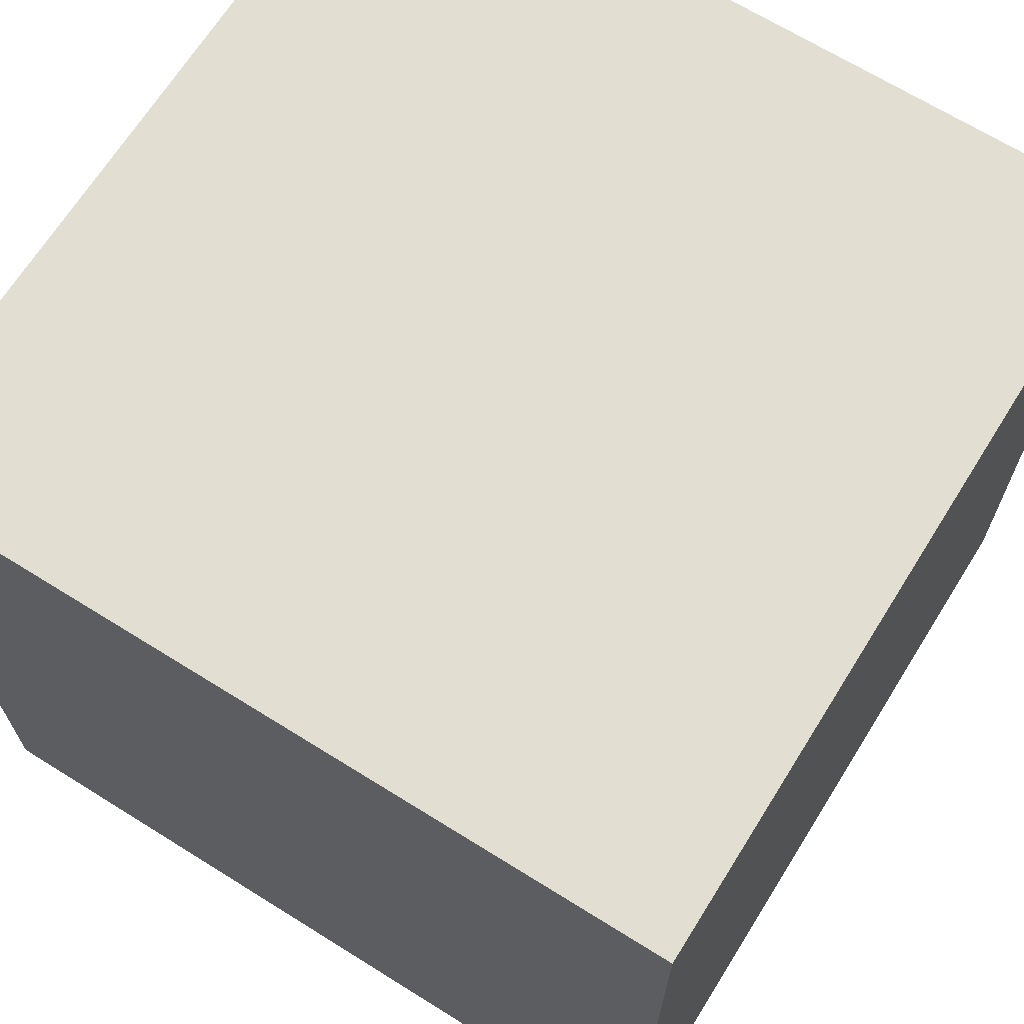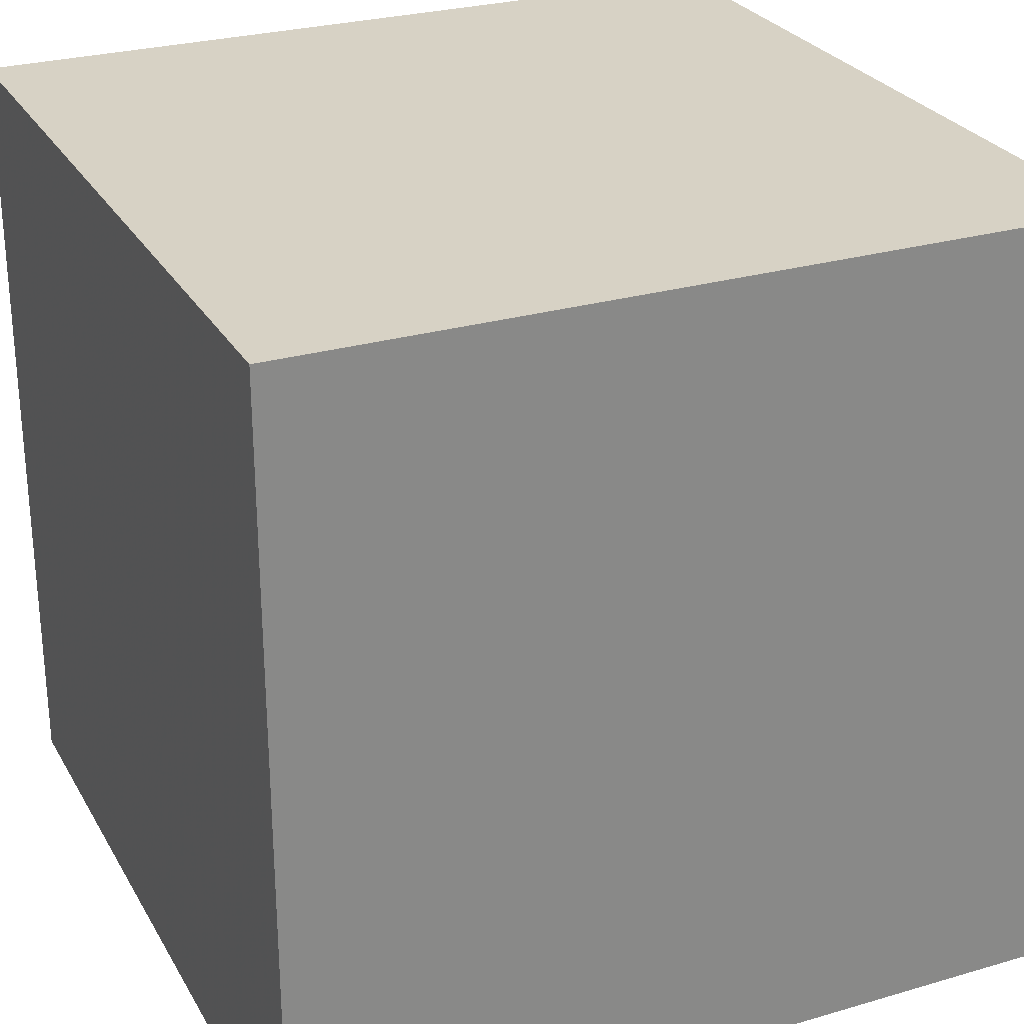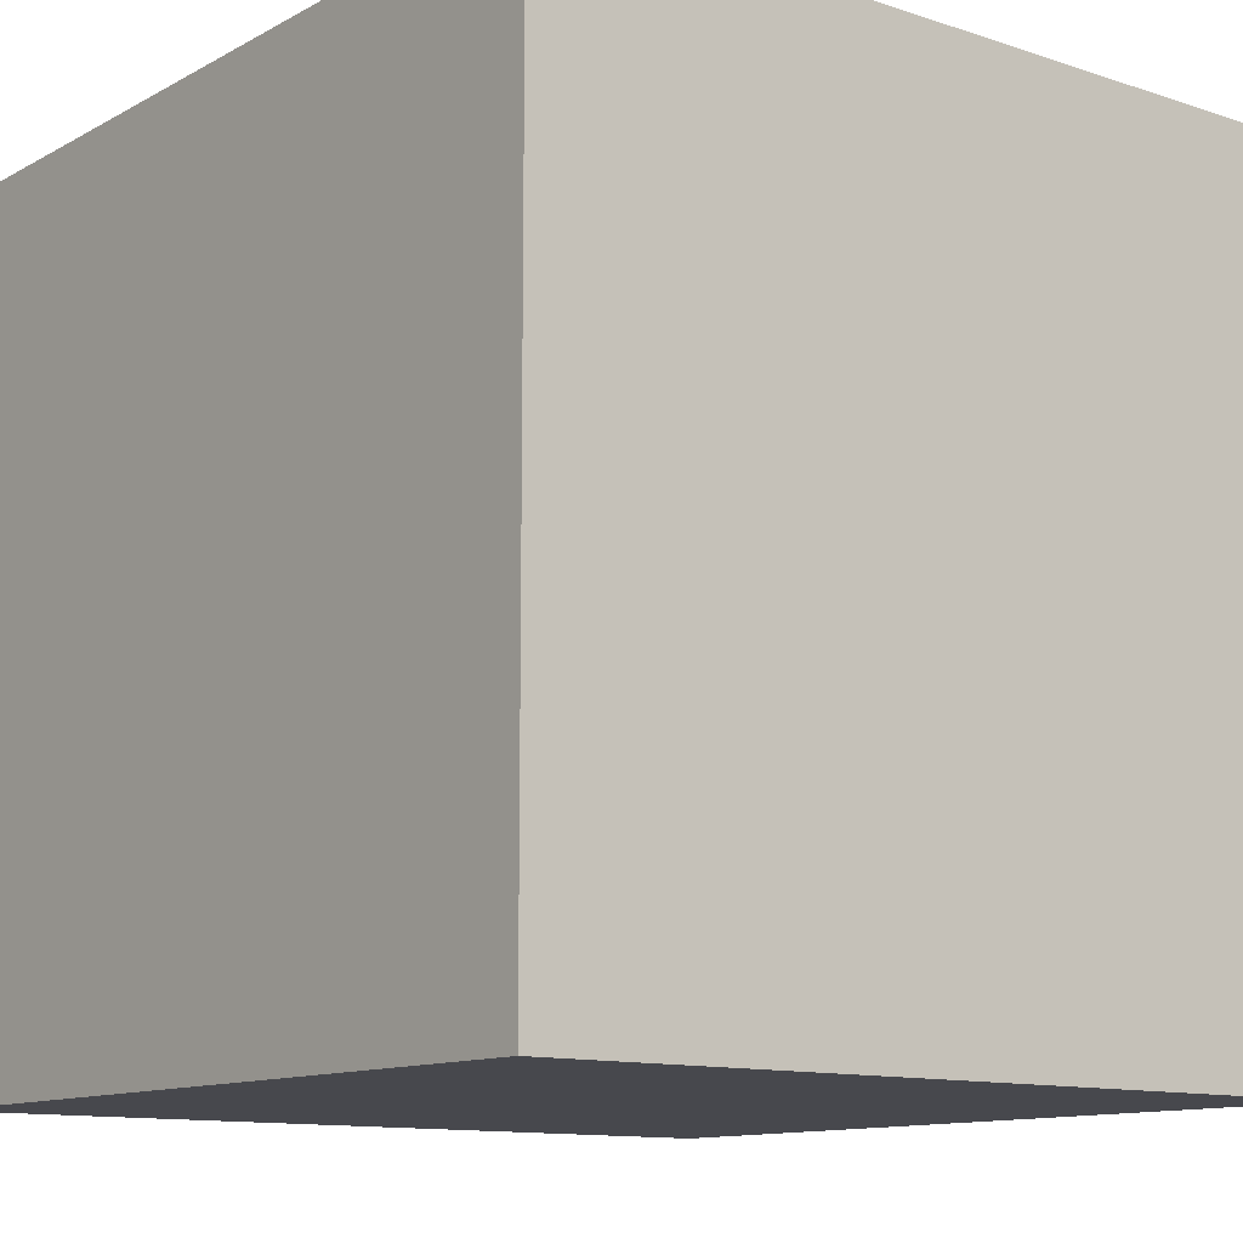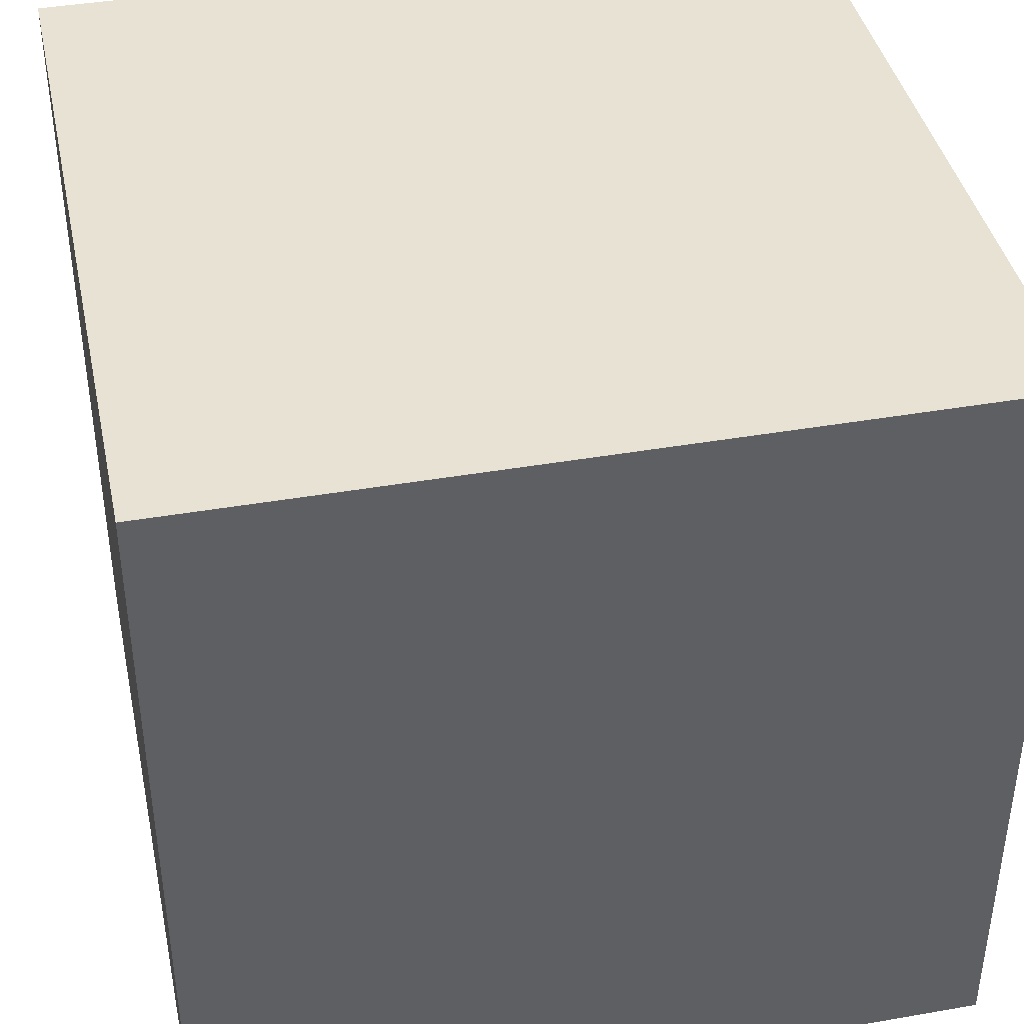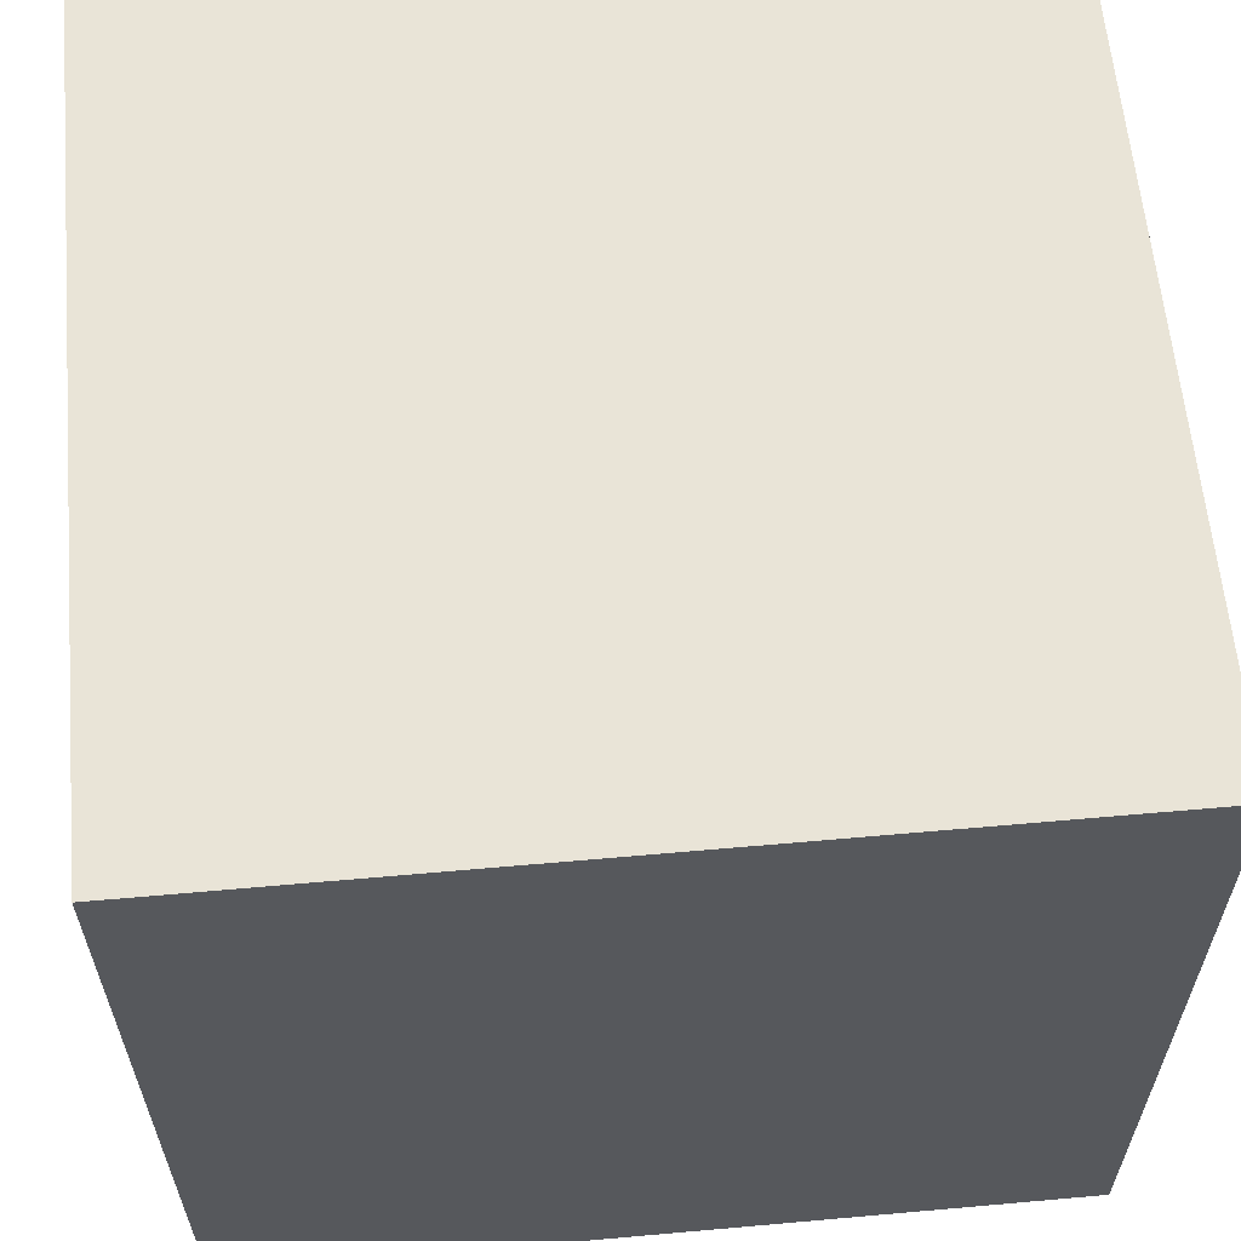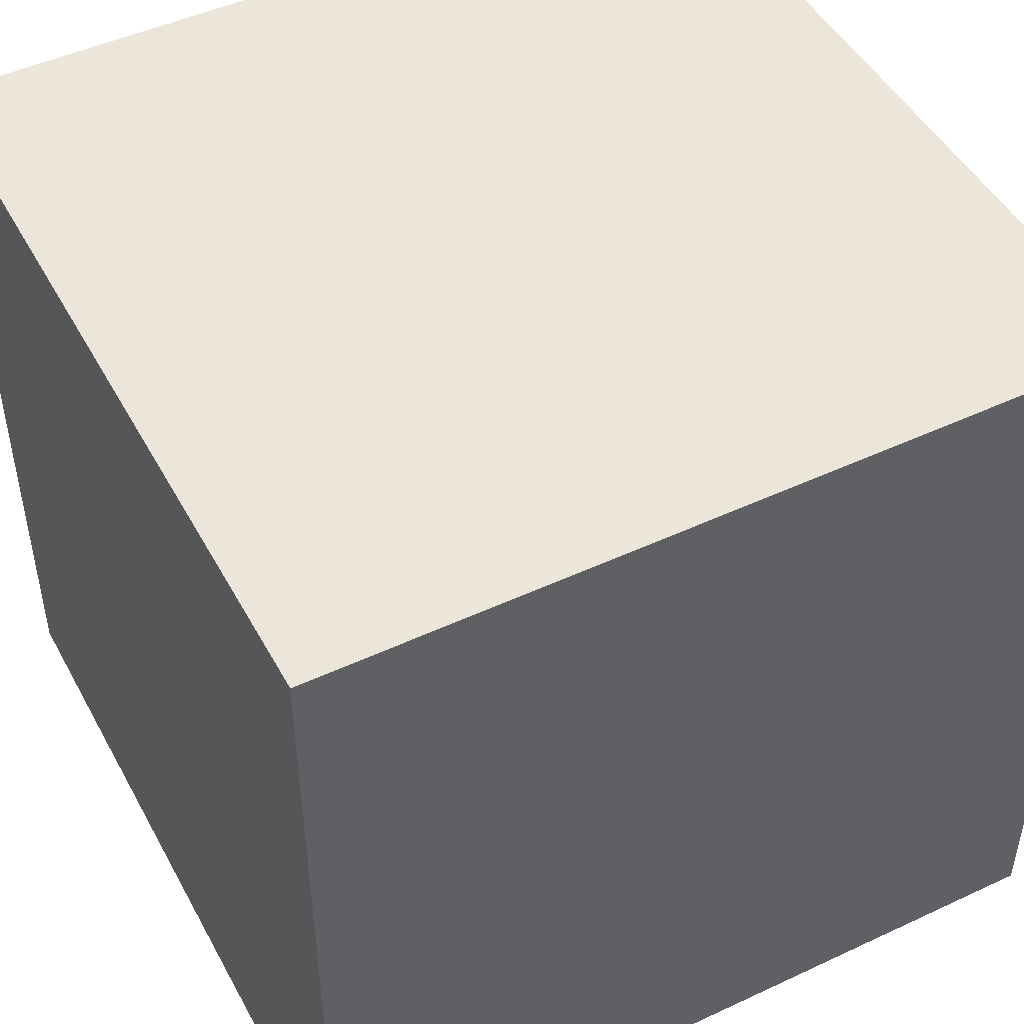
<metadata>
{"format":"obj","ext":"obj","renderer":"f3d","projection":"perspective","resolution":1024,"background":"white","views":[{"elev":67.7,"azim":-148.0,"up":"+Z"},{"elev":27.3,"azim":-24.2,"up":"+Z"},{"elev":-11.8,"azim":141.7,"up":"+Z"},{"elev":40.9,"azim":168.0,"up":"+Z"},{"elev":61.0,"azim":-95.2,"up":"+Y"},{"elev":48.1,"azim":-27.6,"up":"+Y"}]}
</metadata>
<code>
o Cube
v -0.007592 -4.065 1.422
v -0.007592 -2.915 1.422
v -0.007592 -4.065 0.2714
v -0.007592 -2.915 0.2714
v 1.143 -4.065 1.422
v 1.143 -2.915 1.422
v 1.143 -4.065 0.2714
v 1.143 -2.915 0.2714
f 2 3 1
f 4 7 3
f 8 5 7
f 6 1 5
f 7 1 3
f 4 6 8
f 2 4 3
f 4 8 7
f 8 6 5
f 6 2 1
f 7 5 1
f 4 2 6

</code>
